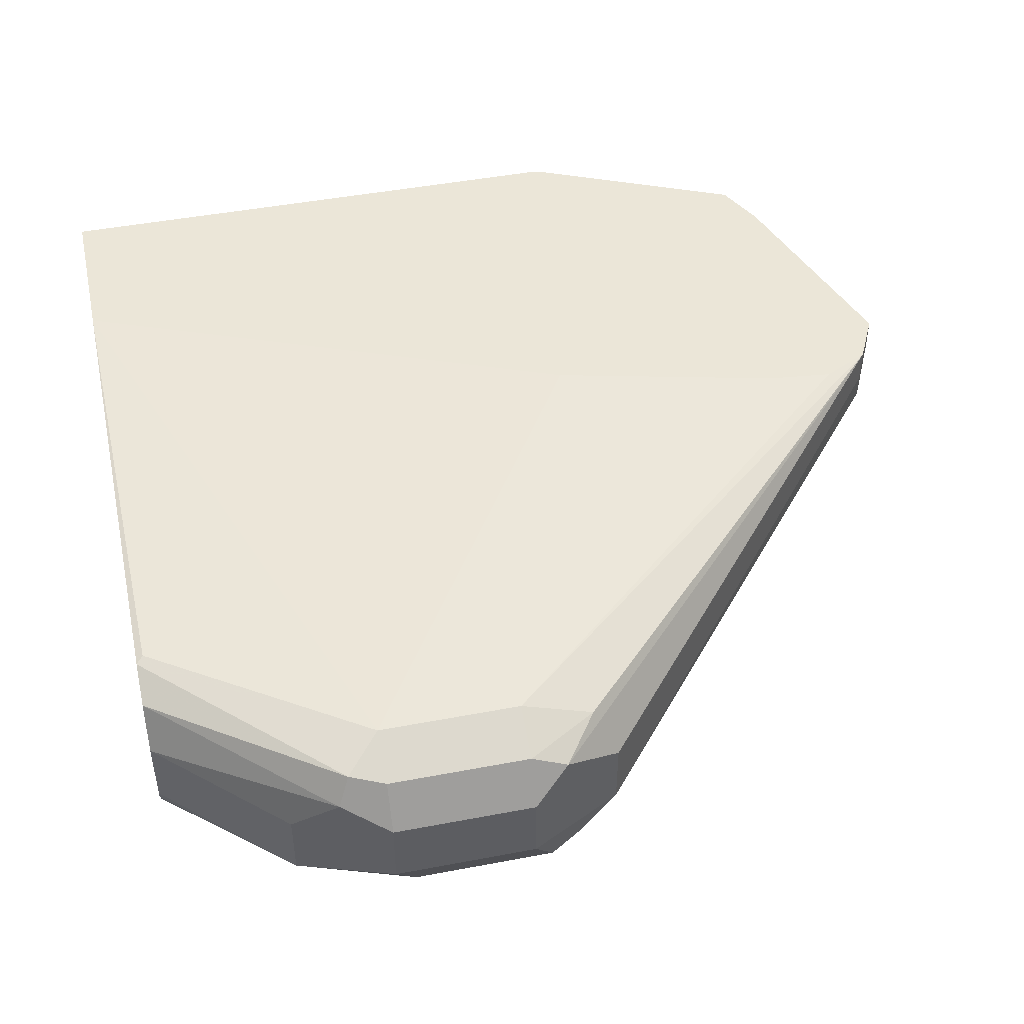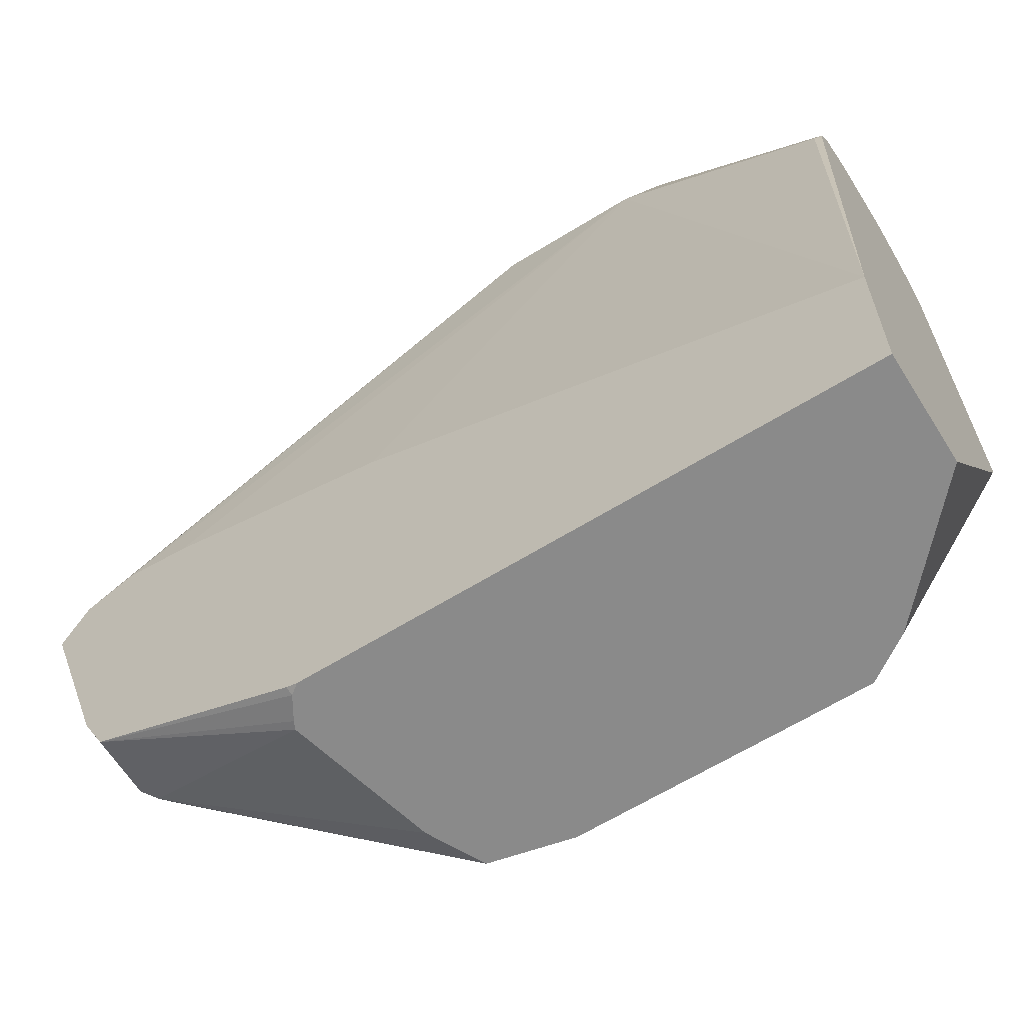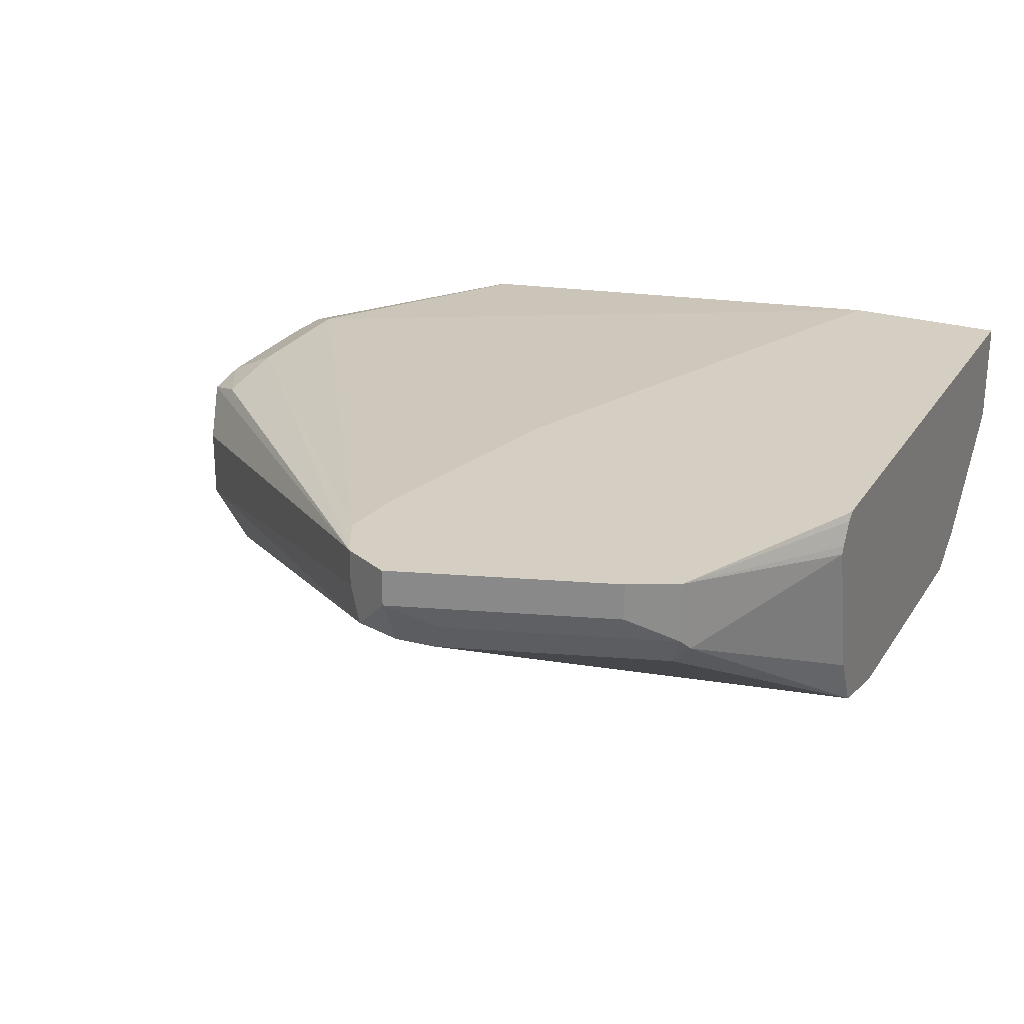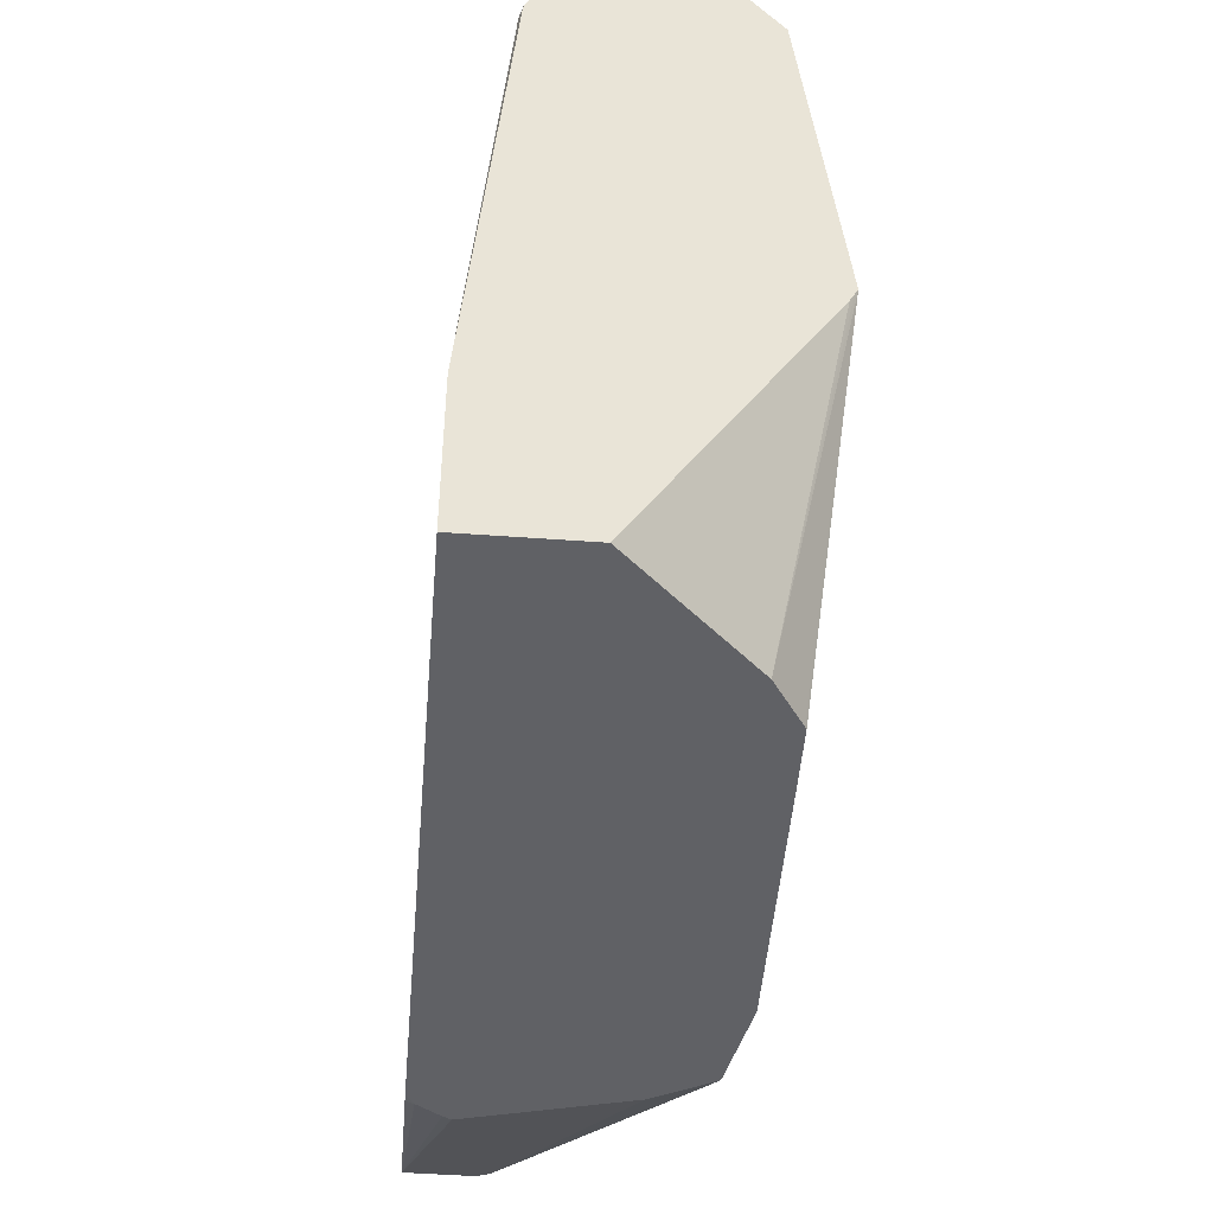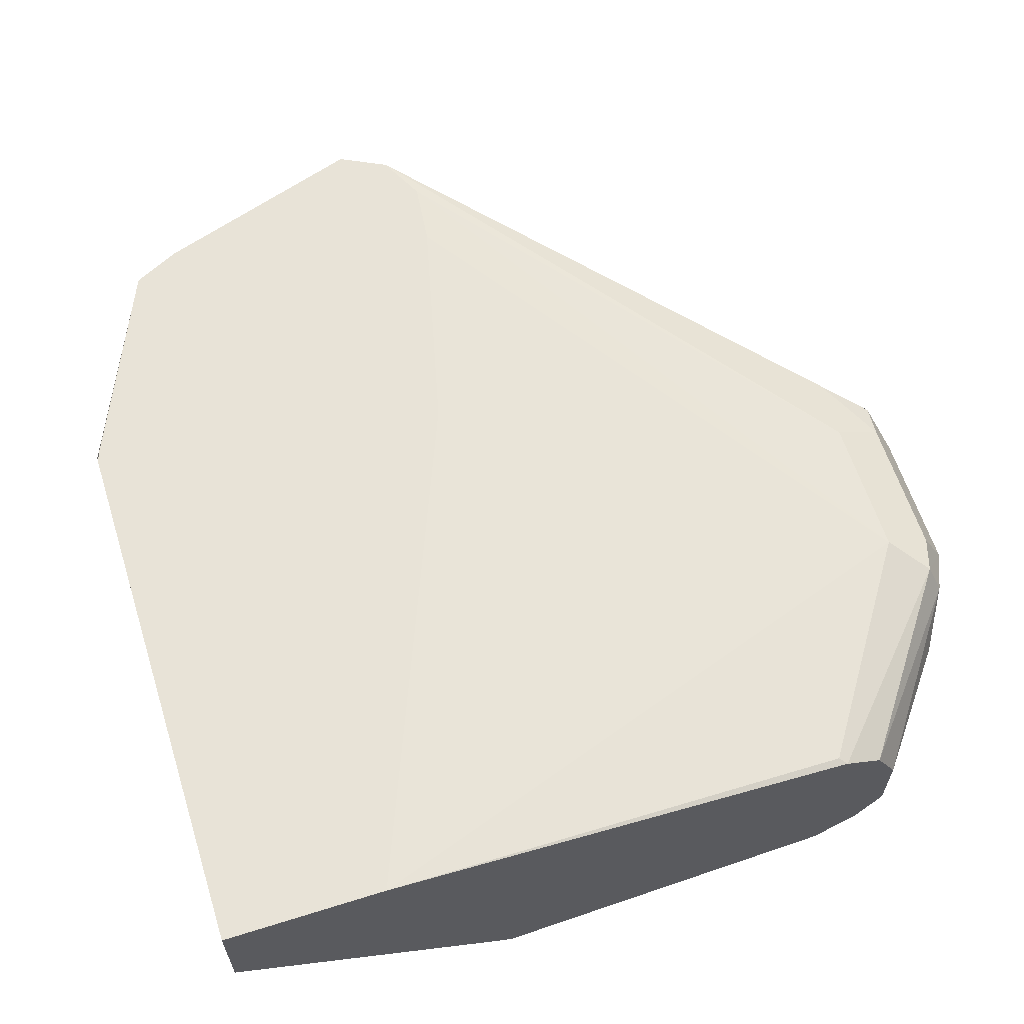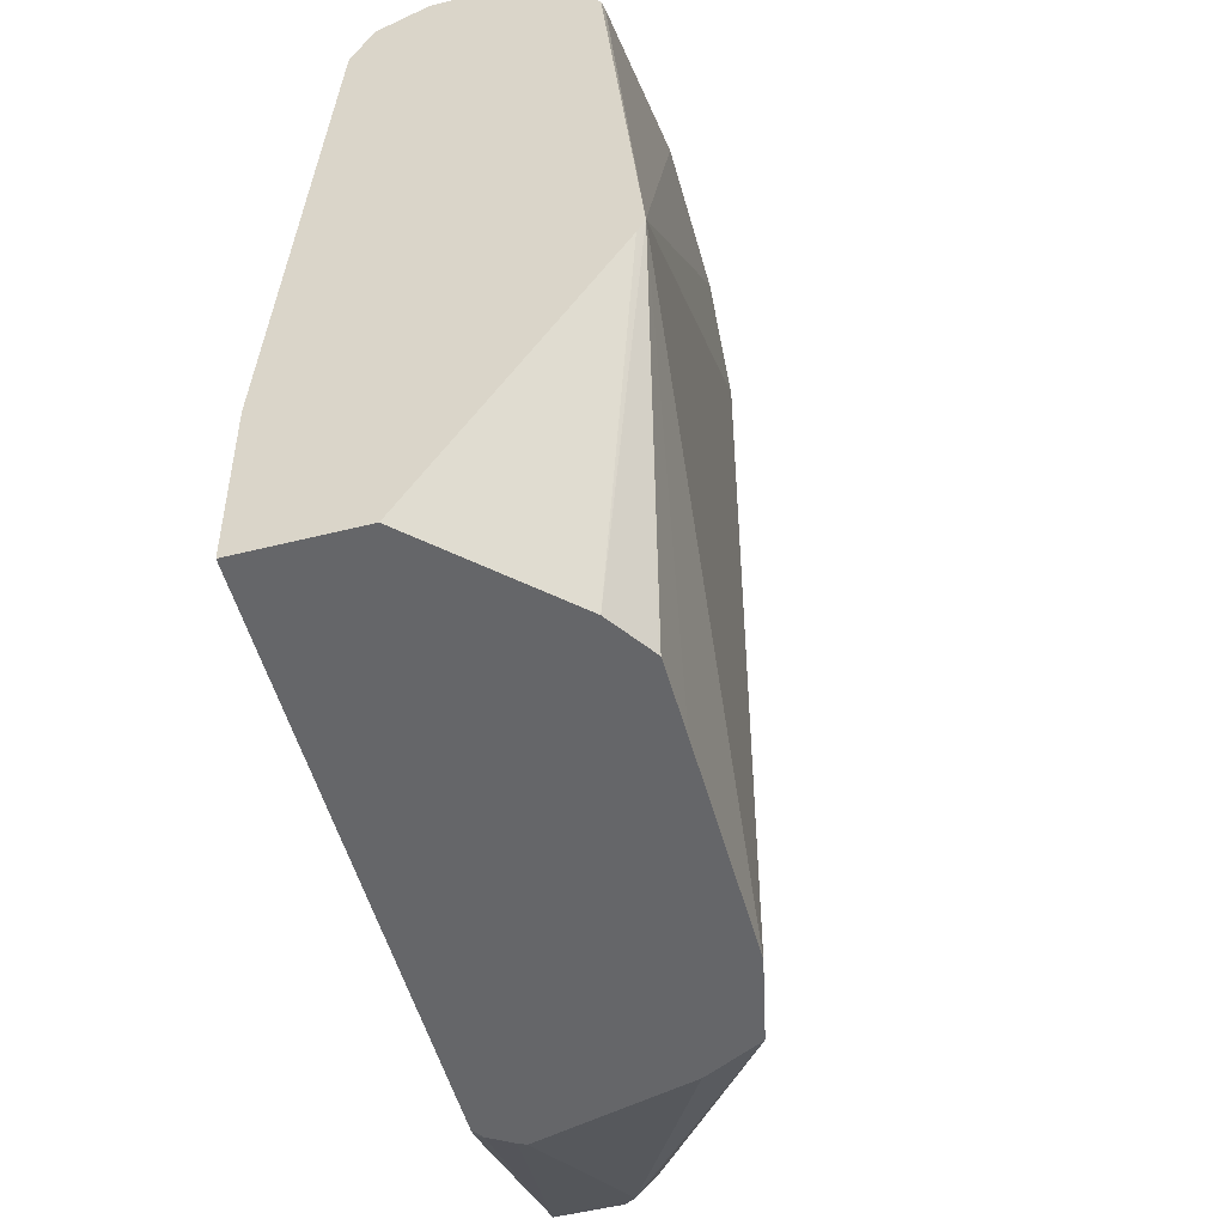
<metadata>
{"format":"obj","ext":"obj","renderer":"f3d","projection":"perspective","resolution":1024,"background":"white","views":[{"elev":46.4,"azim":167.8,"up":"+Z"},{"elev":-63.5,"azim":32.0,"up":"+Y"},{"elev":25.6,"azim":-64.5,"up":"+Z"},{"elev":-48.4,"azim":85.3,"up":"+Y"},{"elev":61.7,"azim":72.4,"up":"+Z"},{"elev":-51.8,"azim":105.2,"up":"+Y"}]}
</metadata>
<code>
v -0.1857 0.06233 -0.826
v -0.1753 0.06233 -0.8673
v -0.1847 0.06233 -0.8238
v -0.2409 0.08951 -0.8155
v -0.2375 0.08779 -0.8364
v -0.168 0.06233 -0.882
v -0.181 0.06233 -0.8176
v -0.2478 0.1033 -0.8155
v -0.2409 0.08951 -0.8329
v -0.1813 0.06327 -0.8155
v -0.2375 0.09294 -0.8415
v -0.1676 0.06233 -0.8828
v -0.1781 0.06233 -0.8155
v -0.2685 0.1652 -0.8155
v -0.2478 0.1033 -0.826
v -0.2685 0.1652 -0.826
v -0.2616 0.1515 -0.8329
v -0.2581 0.1549 -0.8415
v -0.1674 0.06233 -0.8829
v -0.01862 0.06233 -0.8155
v -0.2651 0.172 -0.8155
v -0.2616 0.179 -0.826
v -0.2633 0.1755 -0.8364
v -0.2616 0.1652 -0.8398
v -0.2478 0.1652 -0.8467
v -0.1445 0.2684 -0.888
v -0.1445 0.06233 -0.888
v -0.01862 0.06233 -0.8467
v -0.01862 0.1096 -0.8155
v -0.2616 0.179 -0.8155
v -0.1514 0.296 -0.8673
v -0.16 0.2788 -0.8777
v -0.1583 0.2684 -0.8811
v -0.1239 0.2891 -0.888
v -0.01862 0.1466 -0.8973
v -0.1471 0.2891 -0.8828
v -0.08262 0.06233 -0.888
v -0.01862 0.1425 -0.8952
v -0.04965 0.06233 -0.8796
v -0.01862 0.2478 -0.8268
v -0.02067 0.2478 -0.826
v -0.08262 0.2891 -0.826
v -0.1633 0.1681 -0.8155
v -0.2478 0.1859 -0.8155
v -0.1239 0.2891 -0.826
v -0.1445 0.2917 -0.8312
v -0.1342 0.3046 -0.8364
v -0.1514 0.296 -0.8467
v -0.1239 0.3098 -0.8673
v -0.1394 0.2994 -0.8777
v -0.1308 0.3029 -0.8811
v -0.08262 0.2891 -0.888
v -0.02067 0.2478 -0.888
v -0.01862 0.2474 -0.8876
v -0.01862 0.1446 -0.8962
v -0.06159 0.06233 -0.8876
v -0.06205 0.06233 -0.8879
v -0.01862 0.2498 -0.8271
v -0.0723 0.2994 -0.8312
v -0.2292 0.1838 -0.8155
v -0.1239 0.3029 -0.8329
v -0.1239 0.3098 -0.8467
v -0.08262 0.3098 -0.8673
v -0.08949 0.3029 -0.8811
v -0.0654 0.2857 -0.8845
v -0.01862 0.2498 -0.886
v -0.05508 0.296 -0.8742
v -0.01862 0.2609 -0.8326
v -0.06885 0.3029 -0.8398
v -0.08262 0.3098 -0.8467
v -0.08262 0.3029 -0.8329
v -0.01862 0.2598 -0.8793
v -0.05508 0.296 -0.8536
v -0.01862 0.2674 -0.8663
v -0.01862 0.2664 -0.8694
v -0.01862 0.2674 -0.8457
f 35 52 53
f 34 52 35
f 42 58 59
f 35 53 54
f 34 51 64
f 34 64 52
f 35 55 39
f 41 58 42
f 35 56 57
f 35 57 37
f 36 50 51
f 38 39 55
f 40 58 41
f 32 36 33
f 35 39 56
f 31 36 32
f 26 35 27
f 31 49 50
f 42 59 71
f 26 34 35
f 26 33 36
f 26 36 34
f 27 35 37
f 28 39 38
f 29 40 41
f 29 41 42
f 29 42 43
f 30 44 45
f 30 45 46
f 30 46 47
f 30 47 48
f 31 48 62
f 31 62 49
f 31 50 36
f 42 71 61
f 69 73 70
f 42 45 44
f 59 68 69
f 61 71 70
f 61 70 62
f 63 70 73
f 63 73 67
f 63 67 64
f 64 67 65
f 66 67 72
f 67 73 76
f 67 76 74
f 67 74 75
f 67 75 72
f 68 76 69
f 69 76 73
f 24 26 25
f 59 70 71
f 42 61 45
f 59 69 70
f 54 67 66
f 42 44 60
f 42 60 43
f 45 61 46
f 46 61 47
f 47 61 62
f 47 62 48
f 49 51 50
f 49 62 70
f 49 70 63
f 49 63 64
f 49 64 51
f 52 64 65
f 52 65 54
f 52 54 53
f 54 65 67
f 58 68 59
f 24 33 26
f 34 36 51
f 23 32 24
f 4 9 5
f 4 7 10
f 4 10 13
f 4 13 20
f 4 20 29
f 4 29 43
f 4 43 60
f 4 60 44
f 4 44 30
f 4 30 21
f 4 21 14
f 4 14 8
f 5 9 11
f 5 11 12
f 5 12 6
f 4 15 9
f 7 13 10
f 3 7 4
f 1 5 2
f 1 2 6
f 1 6 12
f 1 12 19
f 1 19 27
f 1 27 37
f 1 37 57
f 1 57 56
f 1 56 39
f 1 39 28
f 1 28 20
f 1 20 13
f 1 13 7
f 1 7 3
f 1 3 4
f 1 4 5
f 2 5 6
f 8 14 16
f 4 8 15
f 9 15 16
f 20 35 54
f 20 54 66
f 20 66 72
f 20 72 75
f 20 75 74
f 20 76 68
f 20 68 58
f 20 58 40
f 20 40 29
f 21 30 22
f 22 30 48
f 22 48 31
f 22 31 23
f 23 31 32
f 8 16 15
f 20 55 35
f 20 38 55
f 20 74 76
f 9 16 17
f 20 28 38
f 9 17 18
f 9 18 11
f 11 18 12
f 12 18 19
f 16 21 22
f 16 22 23
f 16 23 24
f 14 21 16
f 16 18 17
f 18 24 25
f 18 25 19
f 24 32 33
f 19 26 27
f 19 25 26
f 16 24 18

</code>
